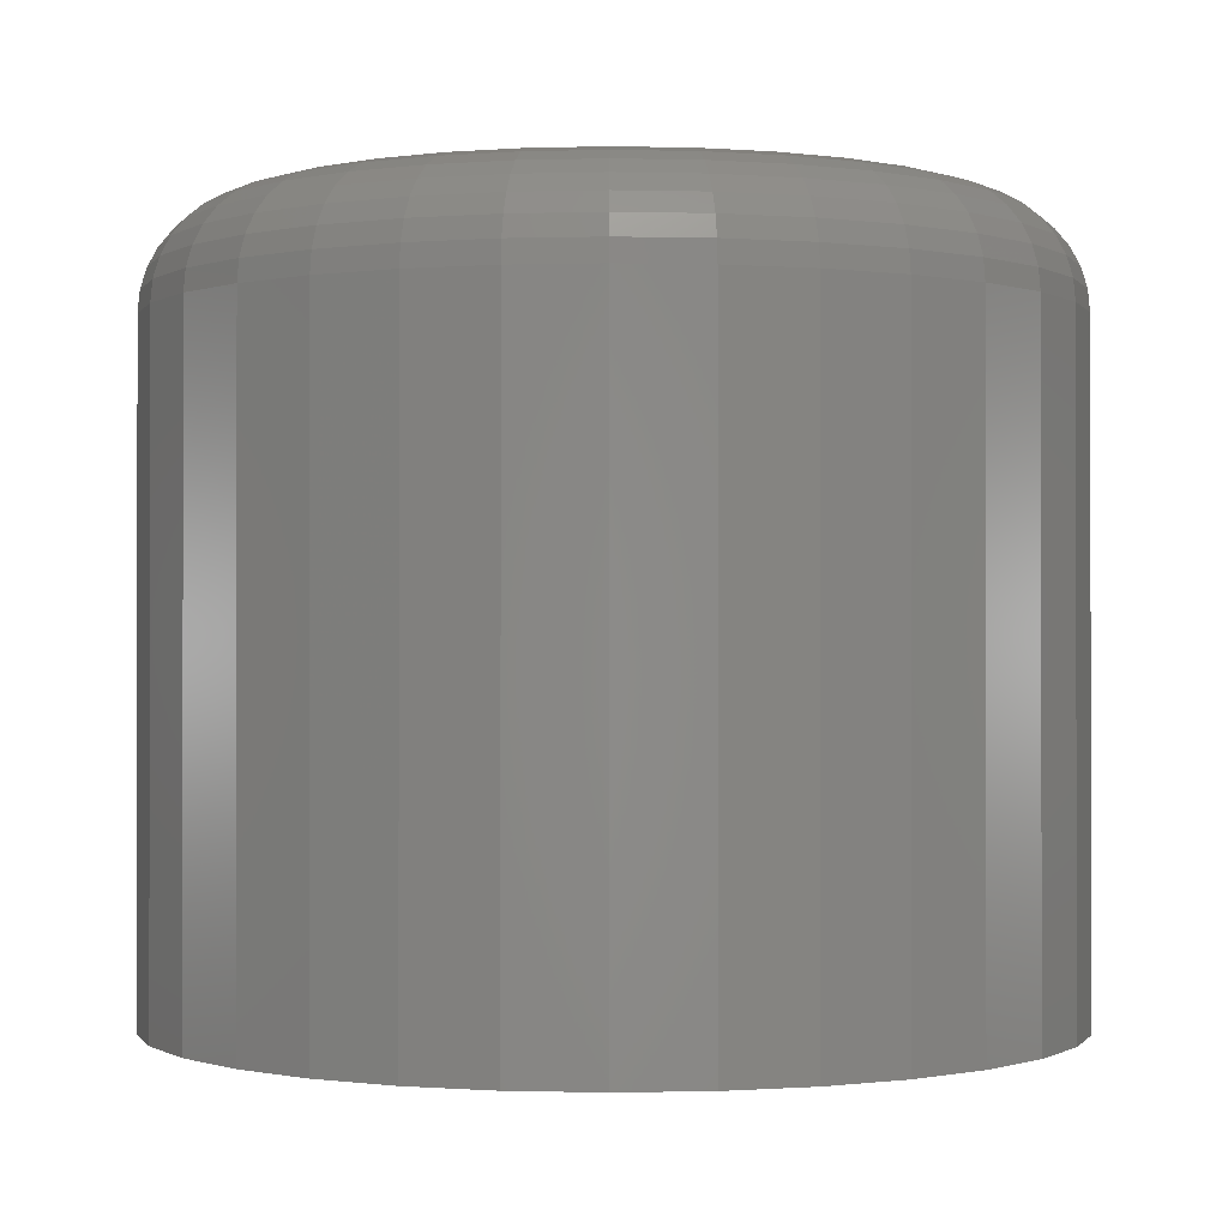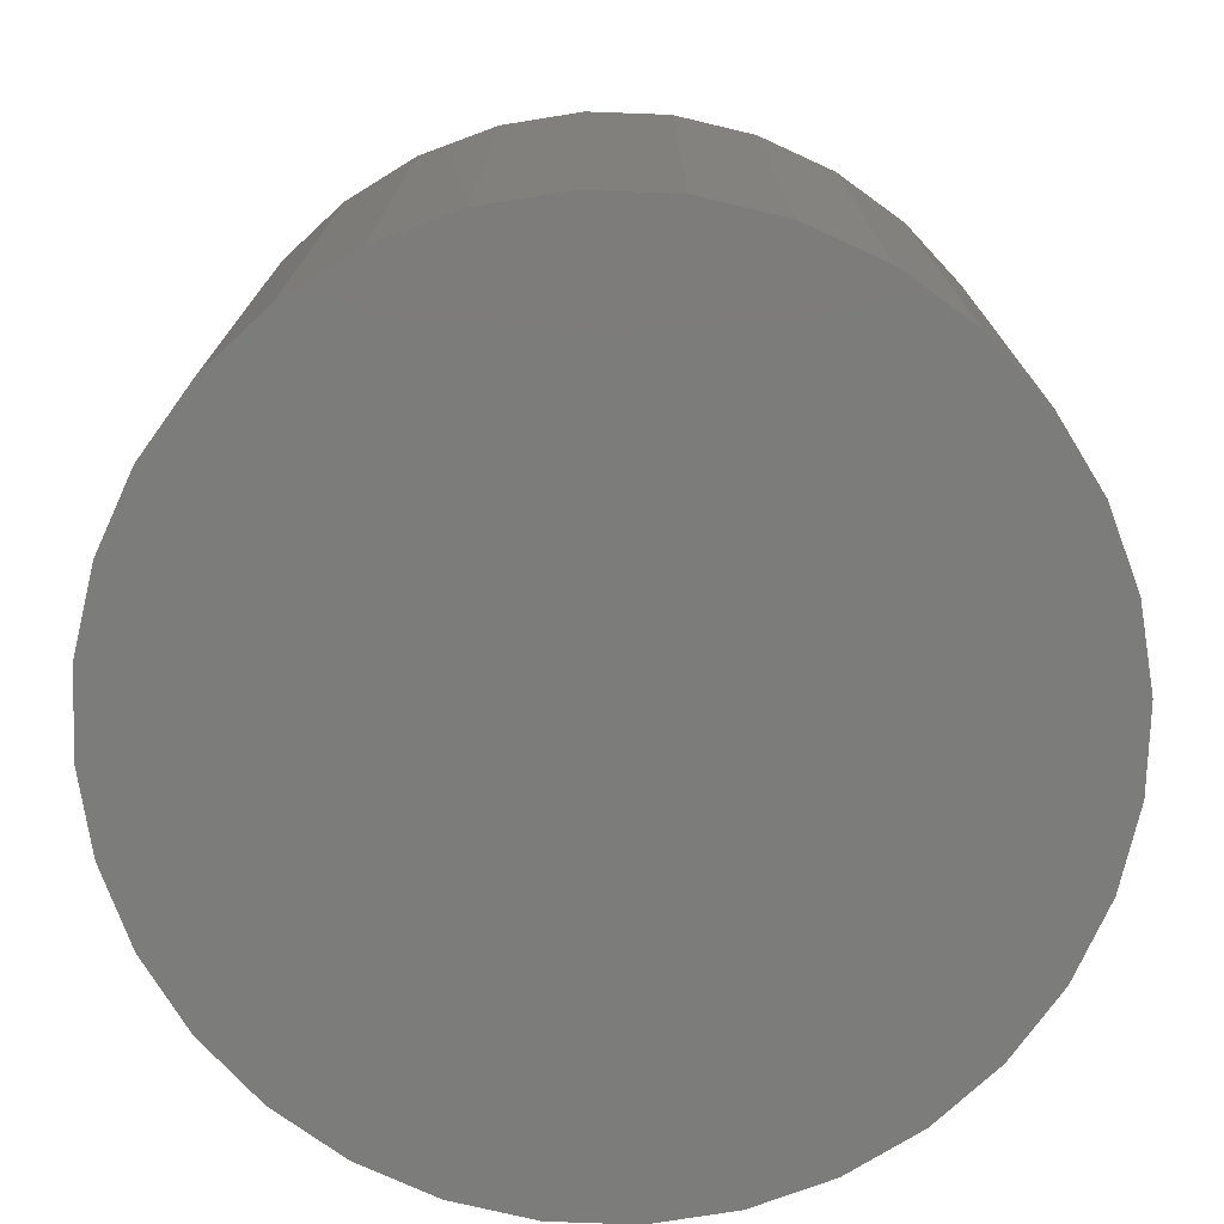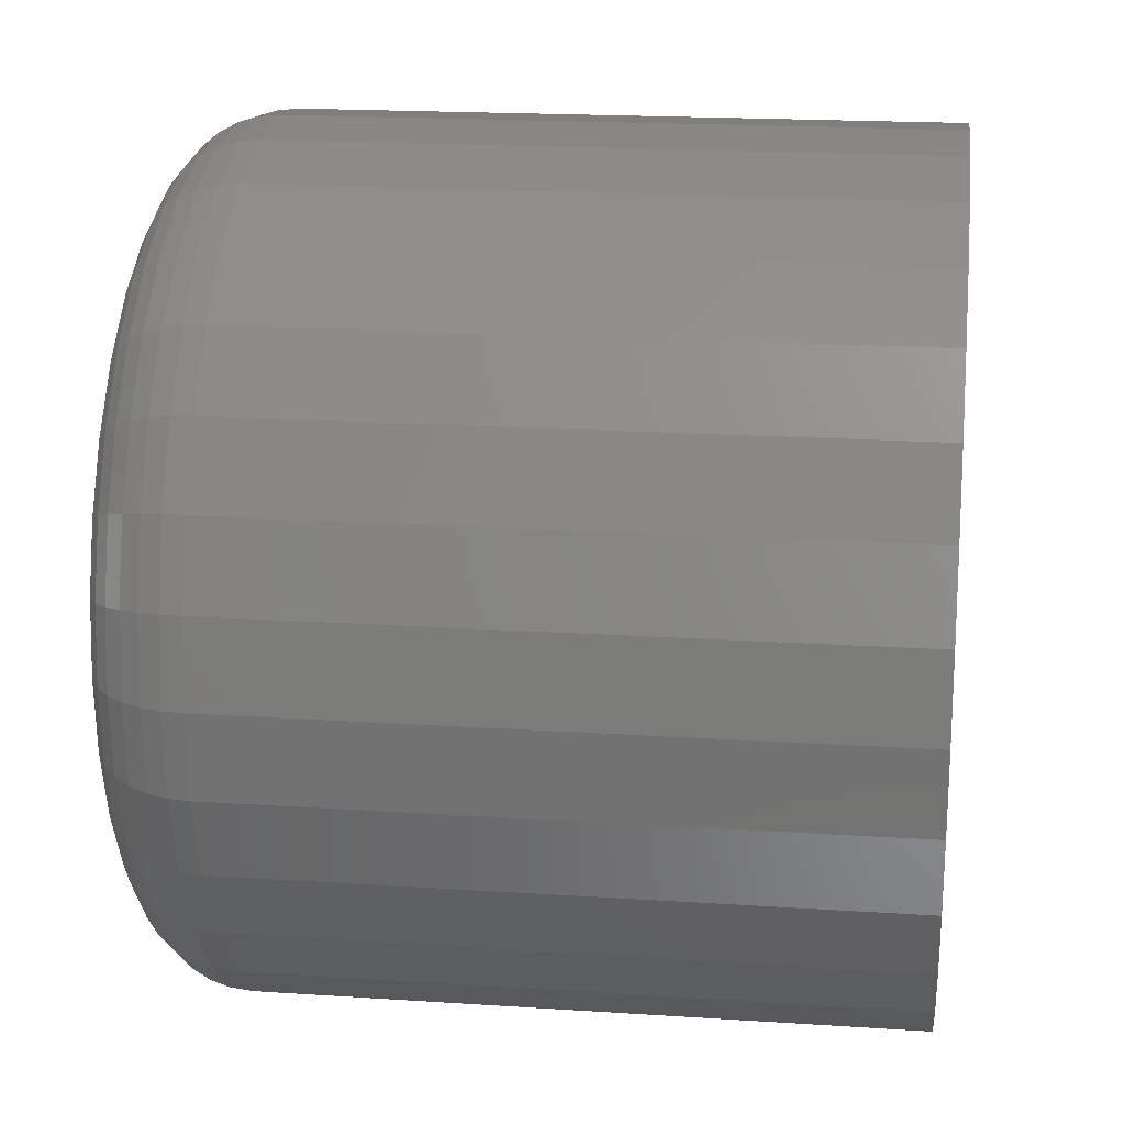
<metadata>
{"format":"stl","ext":"stl","renderer":"f3d","projection":"perspective","resolution":1024,"background":"white","views":[{"elev":-0.6,"azim":0.5,"up":"+Y"},{"elev":-75.3,"azim":116.0,"up":"+Y"},{"elev":18.8,"azim":-82.8,"up":"+Z"}]}
</metadata>
<code>
# stl→obj: 320 verts, 636 faces
v 0.6699 0 0.09301
v 0.6743 0 0.09436
v 0.6789 0 0.09482
v 0.6836 0 0.09436
v 0.688 0 0.09301
v 0.6657 0 0.09081
v 0.6922 0 0.09081
v 0.6621 0 0.08786
v 0.6958 0 0.08786
v 0.6592 0 0.08426
v 0.6987 0 0.08426
v 0.657 0 0.08015
v 0.7009 0 0.08015
v 0.6556 0 0.07569
v 0.7023 0 0.07569
v 0.7009 0 0.06196
v 0.657 0 0.06196
v 0.7023 0 0.06642
v 0.6592 0 0.05785
v 0.6987 0 0.05785
v 0.6621 0 0.05425
v 0.6958 0 0.05425
v 0.6657 0 0.05129
v 0.6922 0 0.05129
v 0.6699 0 0.0491
v 0.688 0 0.0491
v 0.6743 0 0.04774
v 0.6789 0 0.04729
v 0.6836 0 0.04774
v 0.6556 0 0.06642
v 0.6552 0 0.07105
v 0.7027 0 0.07105
v 0.7105 -0.007812 0.07105
v 0.7105 -0.05469 0.07105
v 0.7099 -0.007812 0.06489
v 0.7099 -0.05469 0.06489
v 0.7081 -0.007812 0.05897
v 0.7081 -0.05469 0.05897
v 0.7052 -0.007812 0.05351
v 0.7052 -0.05469 0.05351
v 0.7013 -0.007812 0.04872
v 0.7013 -0.05469 0.04872
v 0.6965 -0.007812 0.0448
v 0.6965 -0.05469 0.0448
v 0.691 -0.007812 0.04188
v 0.691 -0.05469 0.04188
v 0.6851 -0.007812 0.04008
v 0.6851 -0.05469 0.04008
v 0.6789 -0.007812 0.03947
v 0.6789 -0.05469 0.03947
v 0.6728 -0.007812 0.04008
v 0.6728 -0.05469 0.04008
v 0.6669 -0.007812 0.04188
v 0.6669 -0.05469 0.04188
v 0.6614 -0.007812 0.0448
v 0.6614 -0.05469 0.0448
v 0.6566 -0.007812 0.04872
v 0.6566 -0.05469 0.04872
v 0.6527 -0.007812 0.05351
v 0.6527 -0.05469 0.05351
v 0.6498 -0.007812 0.05897
v 0.6498 -0.05469 0.05897
v 0.648 -0.007812 0.06489
v 0.648 -0.05469 0.06489
v 0.6474 -0.007812 0.07105
v 0.6474 -0.05469 0.07105
v 0.648 -0.007812 0.07721
v 0.648 -0.05469 0.07721
v 0.6498 -0.007812 0.08314
v 0.6498 -0.05469 0.08314
v 0.6527 -0.007812 0.0886
v 0.6527 -0.05469 0.0886
v 0.6566 -0.007812 0.09338
v 0.6566 -0.05469 0.09338
v 0.6614 -0.007812 0.09731
v 0.6614 -0.05469 0.09731
v 0.6669 -0.007812 0.1002
v 0.6669 -0.05469 0.1002
v 0.6728 -0.007812 0.102
v 0.6728 -0.05469 0.102
v 0.6789 -0.007812 0.1026
v 0.6789 -0.05469 0.1026
v 0.6851 -0.007812 0.102
v 0.6851 -0.05469 0.102
v 0.691 -0.007812 0.1002
v 0.691 -0.05469 0.1002
v 0.6965 -0.007812 0.09731
v 0.6965 -0.05469 0.09731
v 0.7013 -0.007812 0.09338
v 0.7013 -0.05469 0.09338
v 0.7052 -0.007812 0.0886
v 0.7052 -0.05469 0.0886
v 0.7081 -0.007812 0.08314
v 0.7081 -0.05469 0.08314
v 0.7099 -0.007812 0.07721
v 0.7099 -0.05469 0.07721
v 0.6475 -0.006288 0.07105
v 0.6481 -0.006288 0.07718
v 0.648 -0.004823 0.07105
v 0.6486 -0.004823 0.0771
v 0.6487 -0.003472 0.07105
v 0.6493 -0.003472 0.07696
v 0.6497 -0.002288 0.07105
v 0.6502 -0.002288 0.07677
v 0.6508 -0.001317 0.07105
v 0.6514 -0.001317 0.07654
v 0.6522 -0.0005947 0.07105
v 0.6527 -0.0005947 0.07627
v 0.6537 -0.0001501 0.07105
v 0.6541 -0.0001501 0.07599
v 0.7098 -0.006288 0.07718
v 0.7104 -0.006288 0.07105
v 0.7093 -0.004823 0.0771
v 0.7099 -0.004823 0.07105
v 0.7086 -0.003472 0.07696
v 0.7092 -0.003472 0.07105
v 0.7077 -0.002288 0.07677
v 0.7082 -0.002288 0.07105
v 0.7065 -0.001317 0.07654
v 0.7071 -0.001317 0.07105
v 0.7052 -0.0005947 0.07627
v 0.7057 -0.0005947 0.07105
v 0.7038 -0.0001501 0.07599
v 0.7042 -0.0001501 0.07105
v 0.708 -0.006288 0.08308
v 0.7076 -0.004823 0.08291
v 0.7069 -0.003472 0.08263
v 0.706 -0.002288 0.08226
v 0.7049 -0.001317 0.08181
v 0.7037 -0.0005947 0.08129
v 0.7023 -0.0001501 0.08073
v 0.7051 -0.006288 0.08851
v 0.7047 -0.004823 0.08827
v 0.7041 -0.003472 0.08787
v 0.7033 -0.002288 0.08733
v 0.7023 -0.001317 0.08667
v 0.7012 -0.0005947 0.08592
v 0.7 -0.0001501 0.0851
v 0.7012 -0.006288 0.09328
v 0.7009 -0.004823 0.09296
v 0.7003 -0.003472 0.09245
v 0.6997 -0.002288 0.09176
v 0.6988 -0.001317 0.09093
v 0.6979 -0.0005947 0.08997
v 0.6968 -0.0001501 0.08894
v 0.6964 -0.006288 0.09718
v 0.6962 -0.004823 0.09682
v 0.6958 -0.003472 0.09621
v 0.6952 -0.002288 0.09541
v 0.6946 -0.001317 0.09442
v 0.6938 -0.0005947 0.0933
v 0.693 -0.0001501 0.09208
v 0.691 -0.006288 0.1001
v 0.6908 -0.004823 0.09968
v 0.6905 -0.003472 0.09901
v 0.6902 -0.002288 0.09811
v 0.6897 -0.001317 0.09702
v 0.6892 -0.0005947 0.09577
v 0.6886 -0.0001501 0.09442
v 0.6851 -0.006288 0.1019
v 0.685 -0.004823 0.1014
v 0.6849 -0.003472 0.1007
v 0.6847 -0.002288 0.09978
v 0.6844 -0.001317 0.09862
v 0.6842 -0.0005947 0.09729
v 0.6839 -0.0001501 0.09586
v 0.6789 -0.006288 0.1025
v 0.6789 -0.004823 0.102
v 0.6789 -0.003472 0.1013
v 0.6789 -0.002288 0.1003
v 0.6789 -0.001317 0.09916
v 0.6789 -0.0005947 0.09781
v 0.6789 -0.0001501 0.09634
v 0.6728 -0.006288 0.1019
v 0.6729 -0.004823 0.1014
v 0.673 -0.003472 0.1007
v 0.6732 -0.002288 0.09978
v 0.6735 -0.001317 0.09862
v 0.6737 -0.0005947 0.09729
v 0.674 -0.0001501 0.09586
v 0.6669 -0.006288 0.1001
v 0.6671 -0.004823 0.09968
v 0.6674 -0.003472 0.09901
v 0.6677 -0.002288 0.09811
v 0.6682 -0.001317 0.09702
v 0.6687 -0.0005947 0.09577
v 0.6693 -0.0001501 0.09442
v 0.6615 -0.006288 0.09718
v 0.6617 -0.004823 0.09682
v 0.6621 -0.003472 0.09621
v 0.6627 -0.002288 0.09541
v 0.6633 -0.001317 0.09442
v 0.6641 -0.0005947 0.0933
v 0.6649 -0.0001501 0.09208
v 0.6567 -0.006288 0.09328
v 0.657 -0.004823 0.09296
v 0.6575 -0.003472 0.09245
v 0.6582 -0.002288 0.09176
v 0.6591 -0.001317 0.09093
v 0.66 -0.0005947 0.08997
v 0.6611 -0.0001501 0.08894
v 0.6528 -0.006288 0.08851
v 0.6532 -0.004823 0.08827
v 0.6538 -0.003472 0.08787
v 0.6546 -0.002288 0.08733
v 0.6556 -0.001317 0.08667
v 0.6567 -0.0005947 0.08592
v 0.6579 -0.0001501 0.0851
v 0.6499 -0.006288 0.08308
v 0.6503 -0.004823 0.08291
v 0.651 -0.003472 0.08263
v 0.6519 -0.002288 0.08226
v 0.653 -0.001317 0.08181
v 0.6542 -0.0005947 0.08129
v 0.6556 -0.0001501 0.08073
v 0.7098 -0.006288 0.06492
v 0.7093 -0.004823 0.06501
v 0.7086 -0.003472 0.06515
v 0.7077 -0.002288 0.06534
v 0.7065 -0.001317 0.06557
v 0.7052 -0.0005947 0.06583
v 0.7038 -0.0001501 0.06612
v 0.6481 -0.006288 0.06492
v 0.6486 -0.004823 0.06501
v 0.6493 -0.003472 0.06515
v 0.6502 -0.002288 0.06534
v 0.6514 -0.001317 0.06557
v 0.6527 -0.0005947 0.06583
v 0.6541 -0.0001501 0.06612
v 0.6499 -0.006288 0.05903
v 0.6503 -0.004823 0.0592
v 0.651 -0.003472 0.05947
v 0.6519 -0.002288 0.05984
v 0.653 -0.001317 0.0603
v 0.6542 -0.0005947 0.06081
v 0.6556 -0.0001501 0.06137
v 0.6528 -0.006288 0.05359
v 0.6532 -0.004823 0.05384
v 0.6538 -0.003472 0.05424
v 0.6546 -0.002288 0.05478
v 0.6556 -0.001317 0.05544
v 0.6567 -0.0005947 0.05619
v 0.6579 -0.0001501 0.057
v 0.6567 -0.006288 0.04883
v 0.657 -0.004823 0.04914
v 0.6575 -0.003472 0.04965
v 0.6582 -0.002288 0.05034
v 0.6591 -0.001317 0.05118
v 0.66 -0.0005947 0.05213
v 0.6611 -0.0001501 0.05317
v 0.6615 -0.006288 0.04492
v 0.6617 -0.004823 0.04529
v 0.6621 -0.003472 0.04589
v 0.6627 -0.002288 0.0467
v 0.6633 -0.001317 0.04768
v 0.6641 -0.0005947 0.04881
v 0.6649 -0.0001501 0.05002
v 0.6669 -0.006288 0.04202
v 0.6671 -0.004823 0.04243
v 0.6674 -0.003472 0.04309
v 0.6677 -0.002288 0.04399
v 0.6682 -0.001317 0.04509
v 0.6687 -0.0005947 0.04633
v 0.6693 -0.0001501 0.04769
v 0.6728 -0.006288 0.04023
v 0.6729 -0.004823 0.04066
v 0.673 -0.003472 0.04137
v 0.6732 -0.002288 0.04232
v 0.6735 -0.001317 0.04349
v 0.6737 -0.0005947 0.04481
v 0.674 -0.0001501 0.04625
v 0.6789 -0.006288 0.03962
v 0.6789 -0.004823 0.04007
v 0.6789 -0.003472 0.04079
v 0.6789 -0.002288 0.04176
v 0.6789 -0.001317 0.04295
v 0.6789 -0.0005947 0.0443
v 0.6789 -0.0001501 0.04576
v 0.6851 -0.006288 0.04023
v 0.685 -0.004823 0.04066
v 0.6849 -0.003472 0.04137
v 0.6847 -0.002288 0.04232
v 0.6844 -0.001317 0.04349
v 0.6842 -0.0005947 0.04481
v 0.6839 -0.0001501 0.04625
v 0.691 -0.006288 0.04202
v 0.6908 -0.004823 0.04243
v 0.6905 -0.003472 0.04309
v 0.6902 -0.002288 0.04399
v 0.6897 -0.001317 0.04509
v 0.6892 -0.0005947 0.04633
v 0.6886 -0.0001501 0.04769
v 0.6964 -0.006288 0.04492
v 0.6962 -0.004823 0.04529
v 0.6958 -0.003472 0.04589
v 0.6952 -0.002288 0.0467
v 0.6946 -0.001317 0.04768
v 0.6938 -0.0005947 0.04881
v 0.693 -0.0001501 0.05002
v 0.7012 -0.006288 0.04883
v 0.7009 -0.004823 0.04914
v 0.7003 -0.003472 0.04965
v 0.6997 -0.002288 0.05034
v 0.6988 -0.001317 0.05118
v 0.6979 -0.0005947 0.05213
v 0.6968 -0.0001501 0.05317
v 0.7051 -0.006288 0.05359
v 0.7047 -0.004823 0.05384
v 0.7041 -0.003472 0.05424
v 0.7033 -0.002288 0.05478
v 0.7023 -0.001317 0.05544
v 0.7012 -0.0005947 0.05619
v 0.7 -0.0001501 0.057
v 0.708 -0.006288 0.05903
v 0.7076 -0.004823 0.0592
v 0.7069 -0.003472 0.05947
v 0.706 -0.002288 0.05984
v 0.7049 -0.001317 0.0603
v 0.7037 -0.0005947 0.06081
v 0.7023 -0.0001501 0.06137
f 1 2 3
f 1 3 4
f 5 1 4
f 6 1 5
f 7 6 5
f 8 6 7
f 9 8 7
f 10 8 9
f 11 10 9
f 12 10 11
f 13 12 11
f 14 12 13
f 15 14 13
f 16 17 18
f 19 17 16
f 20 19 16
f 21 19 20
f 22 21 20
f 23 21 22
f 24 23 22
f 25 23 24
f 26 25 24
f 27 25 26
f 28 27 26
f 29 28 26
f 17 30 18
f 18 30 31
f 18 31 32
f 32 31 14
f 32 14 15
f 33 34 35
f 35 34 36
f 35 36 37
f 37 36 38
f 37 38 39
f 39 38 40
f 39 40 41
f 41 40 42
f 41 42 43
f 43 42 44
f 43 44 45
f 45 44 46
f 45 46 47
f 47 46 48
f 47 48 49
f 49 48 50
f 49 50 51
f 51 50 52
f 51 52 53
f 53 52 54
f 53 54 55
f 55 54 56
f 55 56 57
f 57 56 58
f 57 58 59
f 59 58 60
f 59 60 61
f 61 60 62
f 61 62 63
f 63 62 64
f 63 64 65
f 65 64 66
f 65 66 67
f 67 66 68
f 67 68 69
f 69 68 70
f 69 70 71
f 71 70 72
f 71 72 73
f 73 72 74
f 73 74 75
f 75 74 76
f 75 76 77
f 77 76 78
f 77 78 79
f 79 78 80
f 79 80 81
f 81 80 82
f 81 82 83
f 83 82 84
f 83 84 85
f 85 84 86
f 85 86 87
f 87 86 88
f 87 88 89
f 89 88 90
f 89 90 91
f 91 90 92
f 91 92 93
f 93 92 94
f 93 94 95
f 95 94 96
f 95 96 33
f 33 96 34
f 65 67 97
f 97 67 98
f 97 98 99
f 99 98 100
f 99 100 101
f 101 100 102
f 101 102 103
f 103 102 104
f 103 104 105
f 105 104 106
f 105 106 107
f 107 106 108
f 107 108 109
f 109 108 110
f 109 110 31
f 31 110 14
f 95 33 111
f 111 33 112
f 111 112 113
f 113 112 114
f 113 114 115
f 115 114 116
f 115 116 117
f 117 116 118
f 117 118 119
f 119 118 120
f 119 120 121
f 121 120 122
f 121 122 123
f 123 122 124
f 123 124 15
f 15 124 32
f 93 95 125
f 125 95 111
f 125 111 126
f 126 111 113
f 126 113 127
f 127 113 115
f 127 115 128
f 128 115 117
f 128 117 129
f 129 117 119
f 129 119 130
f 130 119 121
f 130 121 131
f 131 121 123
f 131 123 13
f 13 123 15
f 91 93 132
f 132 93 125
f 132 125 133
f 133 125 126
f 133 126 134
f 134 126 127
f 134 127 135
f 135 127 128
f 135 128 136
f 136 128 129
f 136 129 137
f 137 129 130
f 137 130 138
f 138 130 131
f 138 131 11
f 11 131 13
f 89 91 139
f 139 91 132
f 139 132 140
f 140 132 133
f 140 133 141
f 141 133 134
f 141 134 142
f 142 134 135
f 142 135 143
f 143 135 136
f 143 136 144
f 144 136 137
f 144 137 145
f 145 137 138
f 145 138 9
f 9 138 11
f 87 89 146
f 146 89 139
f 146 139 147
f 147 139 140
f 147 140 148
f 148 140 141
f 148 141 149
f 149 141 142
f 149 142 150
f 150 142 143
f 150 143 151
f 151 143 144
f 151 144 152
f 152 144 145
f 152 145 7
f 7 145 9
f 85 87 153
f 153 87 146
f 153 146 154
f 154 146 147
f 154 147 155
f 155 147 148
f 155 148 156
f 156 148 149
f 156 149 157
f 157 149 150
f 157 150 158
f 158 150 151
f 158 151 159
f 159 151 152
f 159 152 5
f 5 152 7
f 83 85 160
f 160 85 153
f 160 153 161
f 161 153 154
f 161 154 162
f 162 154 155
f 162 155 163
f 163 155 156
f 163 156 164
f 164 156 157
f 164 157 165
f 165 157 158
f 165 158 166
f 166 158 159
f 166 159 4
f 4 159 5
f 81 83 167
f 167 83 160
f 167 160 168
f 168 160 161
f 168 161 169
f 169 161 162
f 169 162 170
f 170 162 163
f 170 163 171
f 171 163 164
f 171 164 172
f 172 164 165
f 172 165 173
f 173 165 166
f 173 166 3
f 3 166 4
f 79 81 174
f 174 81 167
f 174 167 175
f 175 167 168
f 175 168 176
f 176 168 169
f 176 169 177
f 177 169 170
f 177 170 178
f 178 170 171
f 178 171 179
f 179 171 172
f 179 172 180
f 180 172 173
f 180 173 2
f 2 173 3
f 77 79 181
f 181 79 174
f 181 174 182
f 182 174 175
f 182 175 183
f 183 175 176
f 183 176 184
f 184 176 177
f 184 177 185
f 185 177 178
f 185 178 186
f 186 178 179
f 186 179 187
f 187 179 180
f 187 180 1
f 1 180 2
f 75 77 188
f 188 77 181
f 188 181 189
f 189 181 182
f 189 182 190
f 190 182 183
f 190 183 191
f 191 183 184
f 191 184 192
f 192 184 185
f 192 185 193
f 193 185 186
f 193 186 194
f 194 186 187
f 194 187 6
f 6 187 1
f 73 75 195
f 195 75 188
f 195 188 196
f 196 188 189
f 196 189 197
f 197 189 190
f 197 190 198
f 198 190 191
f 198 191 199
f 199 191 192
f 199 192 200
f 200 192 193
f 200 193 201
f 201 193 194
f 201 194 8
f 8 194 6
f 71 73 202
f 202 73 195
f 202 195 203
f 203 195 196
f 203 196 204
f 204 196 197
f 204 197 205
f 205 197 198
f 205 198 206
f 206 198 199
f 206 199 207
f 207 199 200
f 207 200 208
f 208 200 201
f 208 201 10
f 10 201 8
f 69 71 209
f 209 71 202
f 209 202 210
f 210 202 203
f 210 203 211
f 211 203 204
f 211 204 212
f 212 204 205
f 212 205 213
f 213 205 206
f 213 206 214
f 214 206 207
f 214 207 215
f 215 207 208
f 215 208 12
f 12 208 10
f 67 69 98
f 98 69 209
f 98 209 100
f 100 209 210
f 100 210 102
f 102 210 211
f 102 211 104
f 104 211 212
f 104 212 106
f 106 212 213
f 106 213 108
f 108 213 214
f 108 214 110
f 110 214 215
f 110 215 14
f 14 215 12
f 33 35 112
f 112 35 216
f 112 216 114
f 114 216 217
f 114 217 116
f 116 217 218
f 116 218 118
f 118 218 219
f 118 219 120
f 120 219 220
f 120 220 122
f 122 220 221
f 122 221 124
f 124 221 222
f 124 222 32
f 32 222 18
f 63 65 223
f 223 65 97
f 223 97 224
f 224 97 99
f 224 99 225
f 225 99 101
f 225 101 226
f 226 101 103
f 226 103 227
f 227 103 105
f 227 105 228
f 228 105 107
f 228 107 229
f 229 107 109
f 229 109 30
f 30 109 31
f 61 63 230
f 230 63 223
f 230 223 231
f 231 223 224
f 231 224 232
f 232 224 225
f 232 225 233
f 233 225 226
f 233 226 234
f 234 226 227
f 234 227 235
f 235 227 228
f 235 228 236
f 236 228 229
f 236 229 17
f 17 229 30
f 59 61 237
f 237 61 230
f 237 230 238
f 238 230 231
f 238 231 239
f 239 231 232
f 239 232 240
f 240 232 233
f 240 233 241
f 241 233 234
f 241 234 242
f 242 234 235
f 242 235 243
f 243 235 236
f 243 236 19
f 19 236 17
f 57 59 244
f 244 59 237
f 244 237 245
f 245 237 238
f 245 238 246
f 246 238 239
f 246 239 247
f 247 239 240
f 247 240 248
f 248 240 241
f 248 241 249
f 249 241 242
f 249 242 250
f 250 242 243
f 250 243 21
f 21 243 19
f 55 57 251
f 251 57 244
f 251 244 252
f 252 244 245
f 252 245 253
f 253 245 246
f 253 246 254
f 254 246 247
f 254 247 255
f 255 247 248
f 255 248 256
f 256 248 249
f 256 249 257
f 257 249 250
f 257 250 23
f 23 250 21
f 53 55 258
f 258 55 251
f 258 251 259
f 259 251 252
f 259 252 260
f 260 252 253
f 260 253 261
f 261 253 254
f 261 254 262
f 262 254 255
f 262 255 263
f 263 255 256
f 263 256 264
f 264 256 257
f 264 257 25
f 25 257 23
f 51 53 265
f 265 53 258
f 265 258 266
f 266 258 259
f 266 259 267
f 267 259 260
f 267 260 268
f 268 260 261
f 268 261 269
f 269 261 262
f 269 262 270
f 270 262 263
f 270 263 271
f 271 263 264
f 271 264 27
f 27 264 25
f 49 51 272
f 272 51 265
f 272 265 273
f 273 265 266
f 273 266 274
f 274 266 267
f 274 267 275
f 275 267 268
f 275 268 276
f 276 268 269
f 276 269 277
f 277 269 270
f 277 270 278
f 278 270 271
f 278 271 28
f 28 271 27
f 47 49 279
f 279 49 272
f 279 272 280
f 280 272 273
f 280 273 281
f 281 273 274
f 281 274 282
f 282 274 275
f 282 275 283
f 283 275 276
f 283 276 284
f 284 276 277
f 284 277 285
f 285 277 278
f 285 278 29
f 29 278 28
f 45 47 286
f 286 47 279
f 286 279 287
f 287 279 280
f 287 280 288
f 288 280 281
f 288 281 289
f 289 281 282
f 289 282 290
f 290 282 283
f 290 283 291
f 291 283 284
f 291 284 292
f 292 284 285
f 292 285 26
f 26 285 29
f 43 45 293
f 293 45 286
f 293 286 294
f 294 286 287
f 294 287 295
f 295 287 288
f 295 288 296
f 296 288 289
f 296 289 297
f 297 289 290
f 297 290 298
f 298 290 291
f 298 291 299
f 299 291 292
f 299 292 24
f 24 292 26
f 41 43 300
f 300 43 293
f 300 293 301
f 301 293 294
f 301 294 302
f 302 294 295
f 302 295 303
f 303 295 296
f 303 296 304
f 304 296 297
f 304 297 305
f 305 297 298
f 305 298 306
f 306 298 299
f 306 299 22
f 22 299 24
f 39 41 307
f 307 41 300
f 307 300 308
f 308 300 301
f 308 301 309
f 309 301 302
f 309 302 310
f 310 302 303
f 310 303 311
f 311 303 304
f 311 304 312
f 312 304 305
f 312 305 313
f 313 305 306
f 313 306 20
f 20 306 22
f 37 39 314
f 314 39 307
f 314 307 315
f 315 307 308
f 315 308 316
f 316 308 309
f 316 309 317
f 317 309 310
f 317 310 318
f 318 310 311
f 318 311 319
f 319 311 312
f 319 312 320
f 320 312 313
f 320 313 16
f 16 313 20
f 35 37 216
f 216 37 314
f 216 314 217
f 217 314 315
f 217 315 218
f 218 315 316
f 218 316 219
f 219 316 317
f 219 317 220
f 220 317 318
f 220 318 221
f 221 318 319
f 221 319 222
f 222 319 320
f 222 320 18
f 18 320 16
f 82 80 78
f 84 82 78
f 84 78 86
f 86 78 76
f 86 76 88
f 88 76 74
f 88 74 90
f 90 74 72
f 90 72 92
f 92 72 70
f 92 70 94
f 94 70 68
f 94 68 96
f 36 62 38
f 38 62 60
f 38 60 40
f 40 60 58
f 40 58 42
f 42 58 56
f 42 56 44
f 44 56 54
f 44 54 46
f 46 54 52
f 46 52 50
f 46 50 48
f 96 68 34
f 34 68 66
f 34 66 36
f 36 66 64
f 36 64 62

</code>
